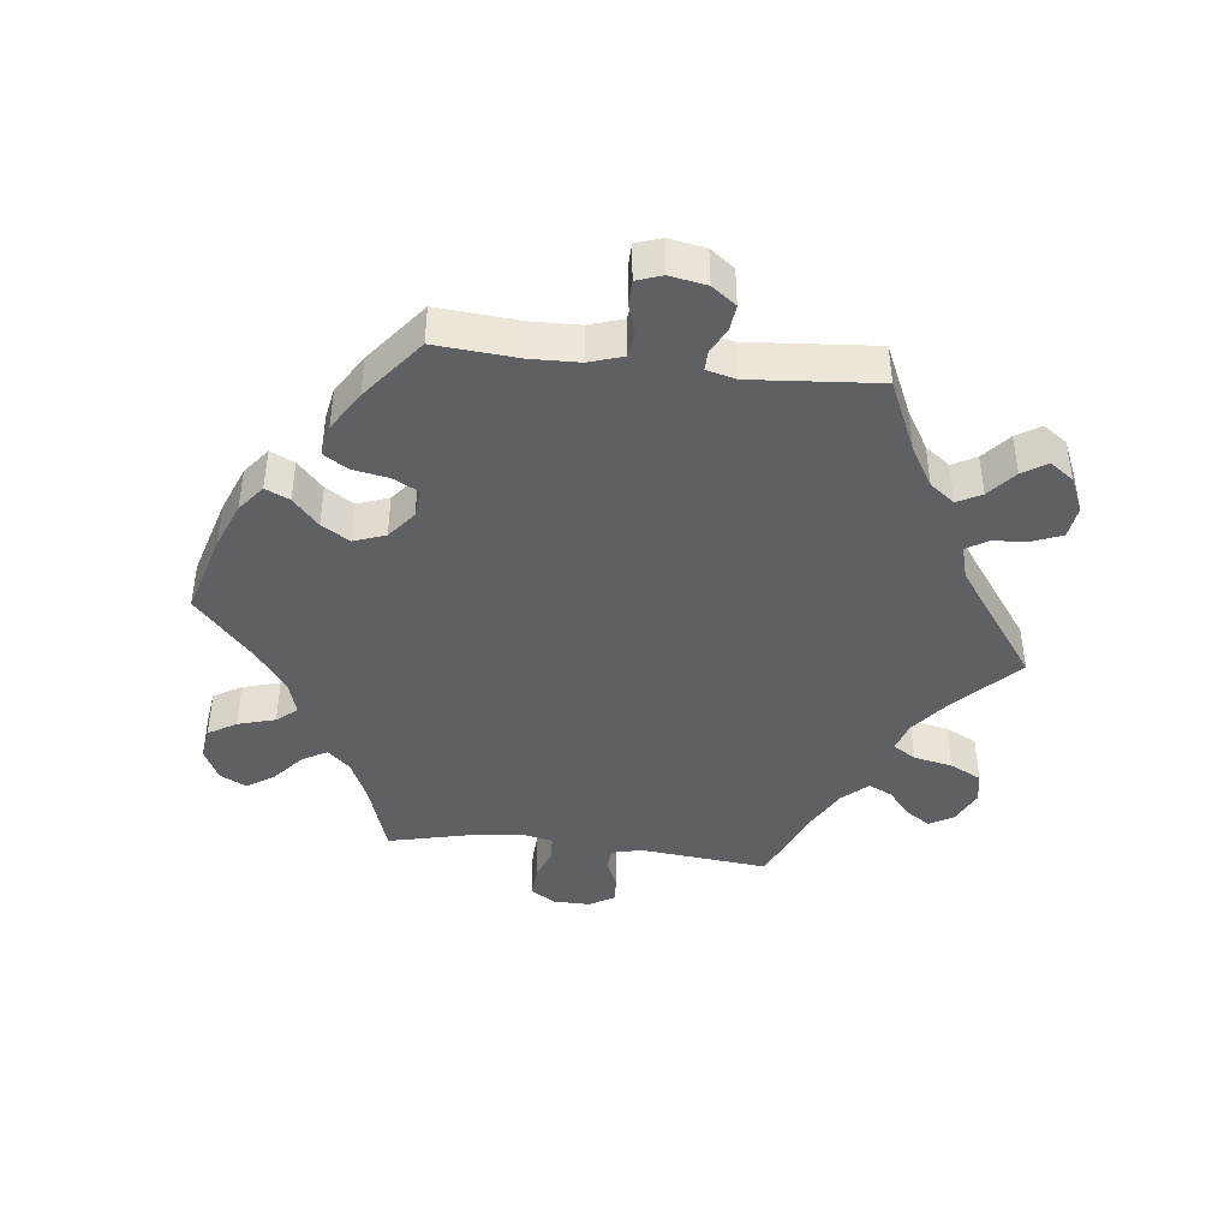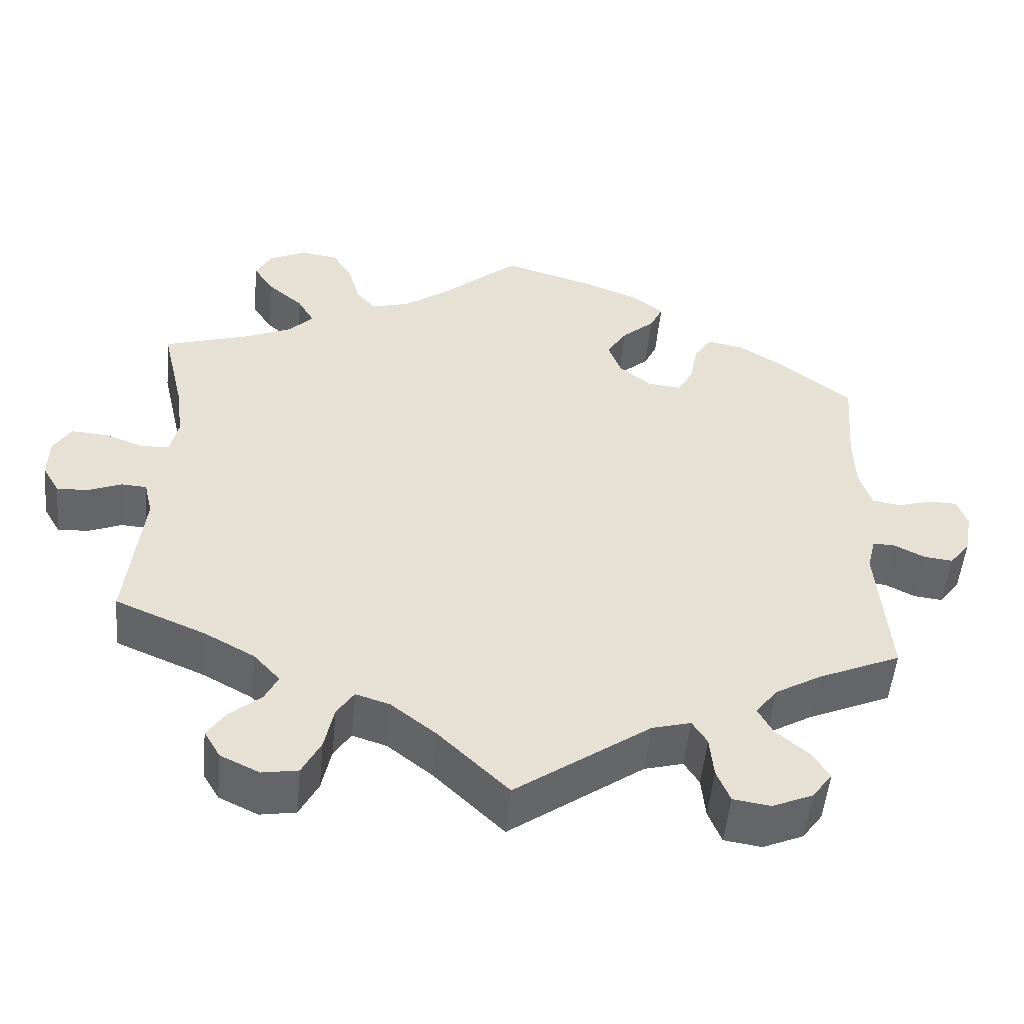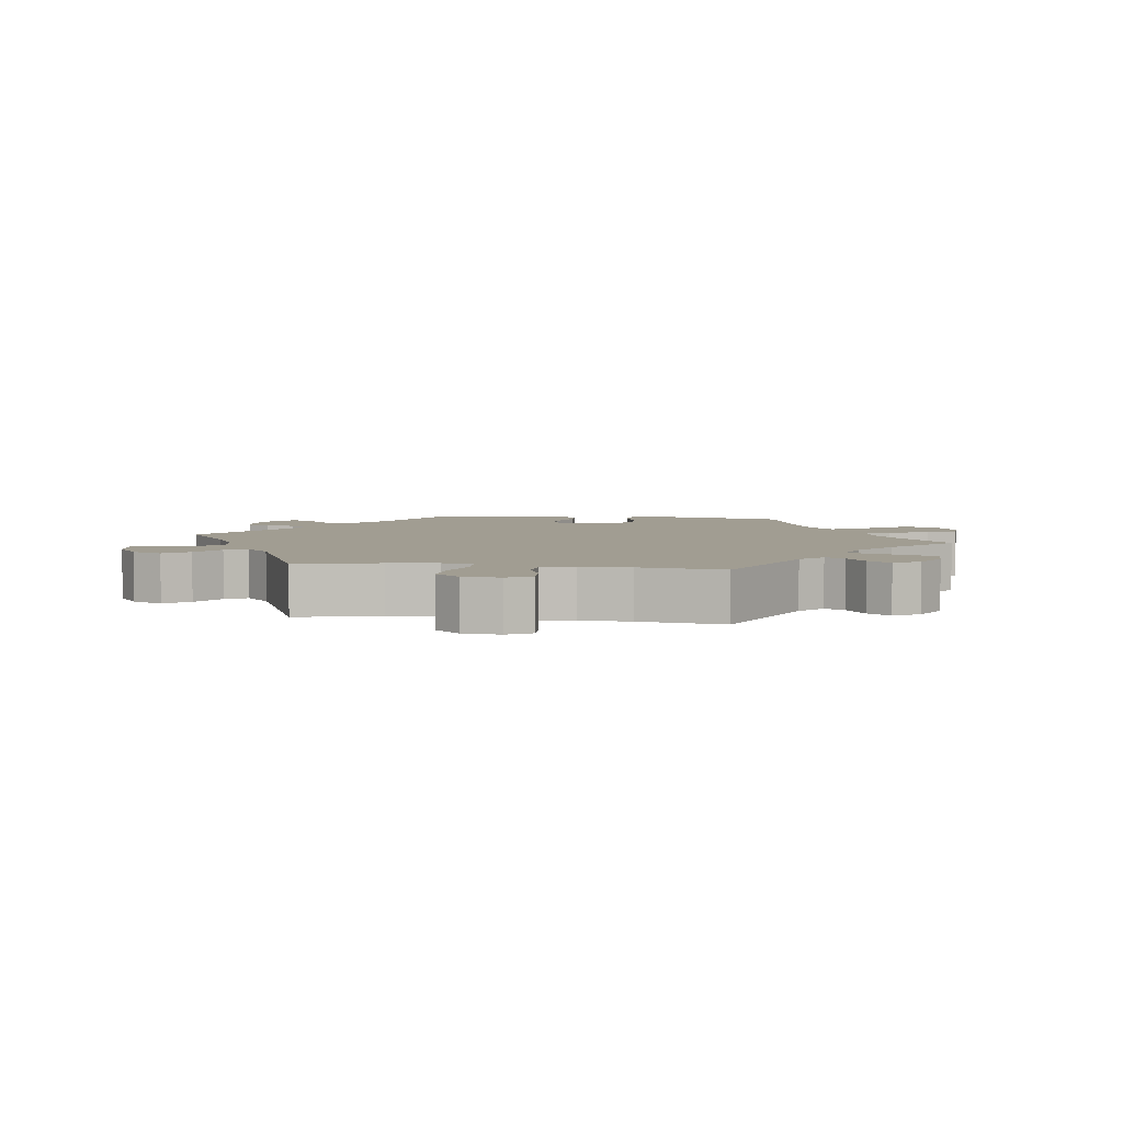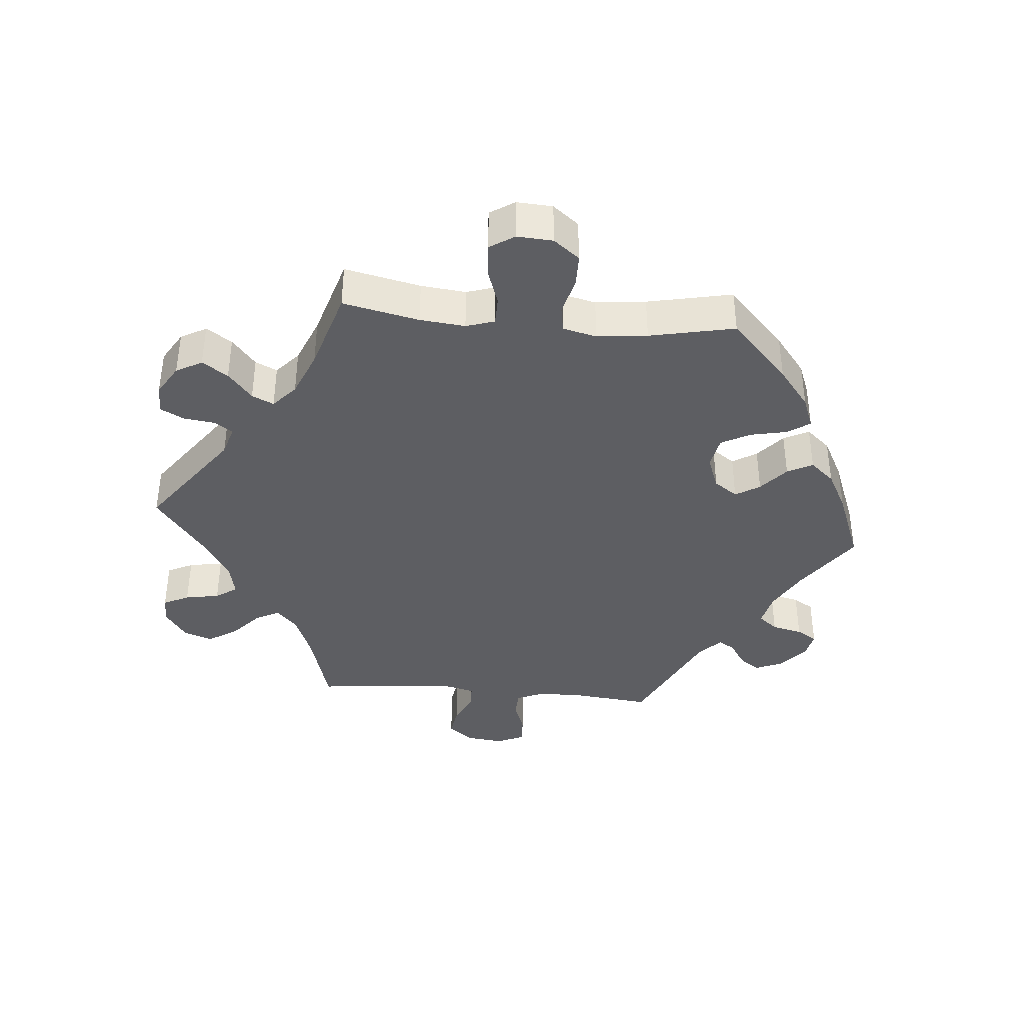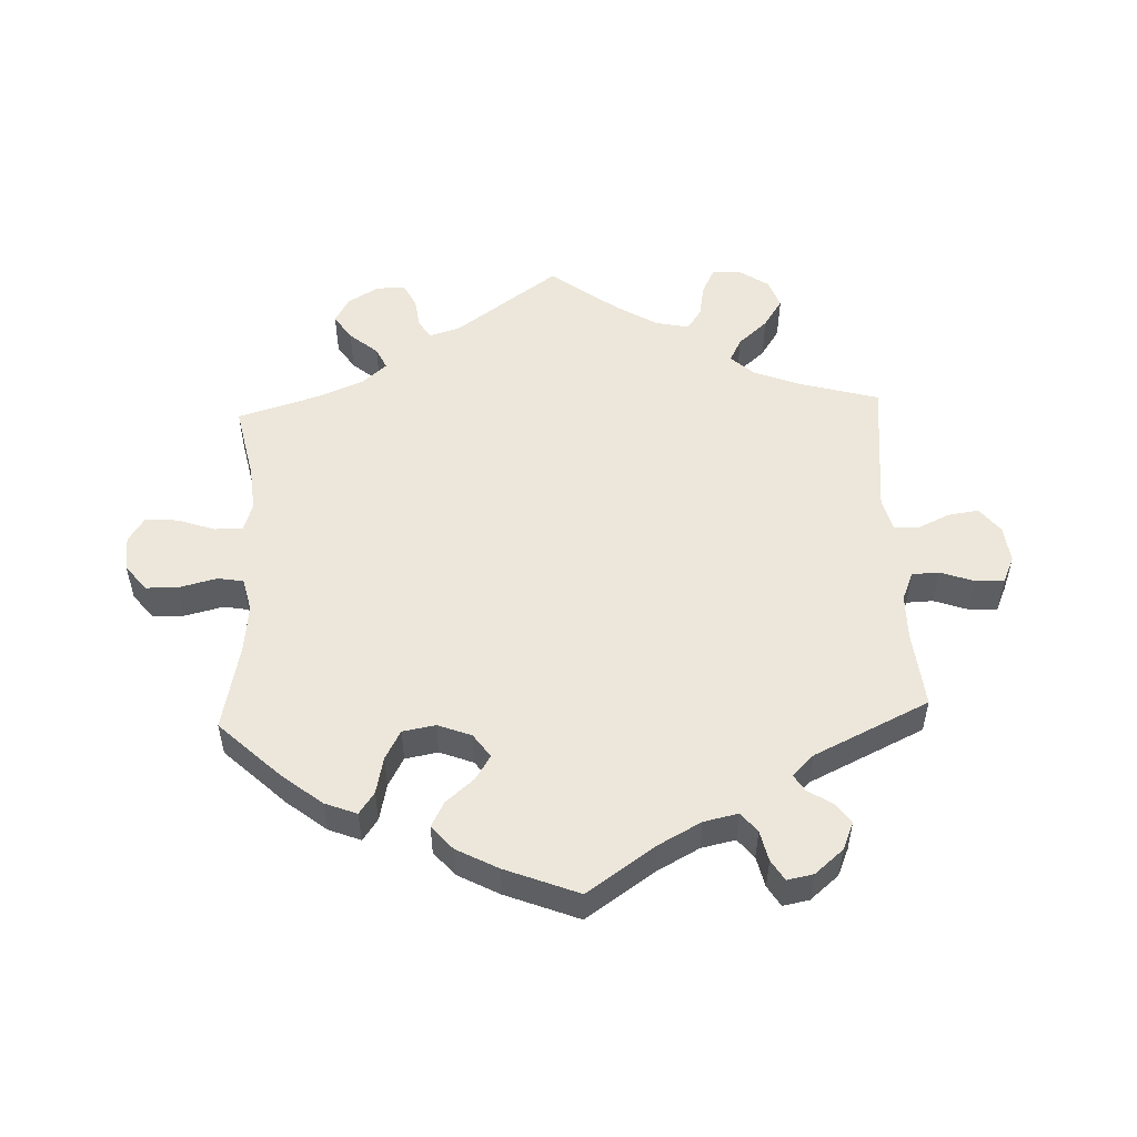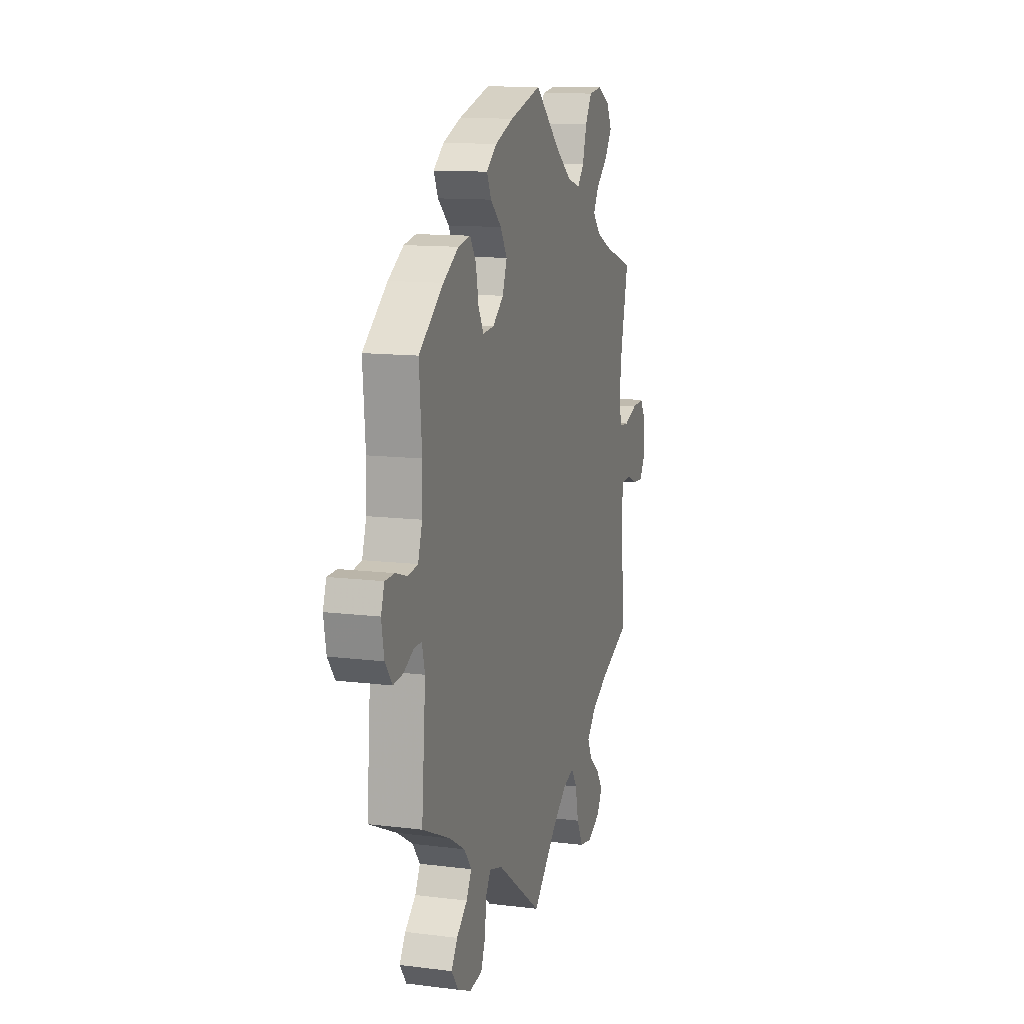
<metadata>
{"format":"obj","ext":"obj","renderer":"f3d","projection":"perspective","resolution":1024,"background":"white","views":[{"elev":-42.5,"azim":83.5,"up":"+Y"},{"elev":-51.9,"azim":-5.5,"up":"+Z"},{"elev":4.8,"azim":-141.4,"up":"+Y"},{"elev":-38.6,"azim":-35.2,"up":"+Y"},{"elev":52.3,"azim":57.7,"up":"+Y"},{"elev":12.1,"azim":106.6,"up":"+Z"}]}
</metadata>
<code>
v -0.09 0.07 -0.49
v -0.148 0.07 -0.444
v -0.192 0.07 -0.43
v -0.214 0.07 -0.464
v -0.226 0.07 -0.522
v -0.25 0.07 -0.569
v -0.296 0.07 -0.577
v -0.346 0.07 -0.553
v -0.367 0.07 -0.517
v -0.343 0.07 -0.481
v -0.303 0.07 -0.447
v -0.286 0.07 -0.412
v -0.32 0.07 -0.374
v -0.385 0.07 -0.338
v -0.501 0.07 -0.289
v -0.481 0.07 -0.097
v -0.492 0.07 -0.051
v -0.525 0.07 -0.049
v -0.568 0.07 -0.067
v -0.608 0.07 -0.069
v -0.63 0.07 -0.031
v -0.629 0.07 0.023
v -0.606 0.07 0.061
v -0.56 0.07 0.058
v -0.508 0.07 0.039
v -0.472 0.07 0.042
v -0.462 0.07 0.09
v -0.472 0.07 0.164
v -0.501 0.07 0.289
v -0.39 0.07 0.325
v -0.328 0.07 0.353
v -0.298 0.07 0.386
v -0.319 0.07 0.423
v -0.364 0.07 0.462
v -0.391 0.07 0.503
v -0.371 0.07 0.542
v -0.323 0.07 0.566
v -0.274 0.07 0.559
v -0.249 0.07 0.517
v -0.233 0.07 0.461
v -0.208 0.07 0.431
v -0.158 0.07 0.446
v -0.097 0.07 0.491
v 0 0.07 0.578
v 0.121 0.07 0.542
v 0.191 0.07 0.514
v 0.231 0.07 0.482
v 0.214 0.07 0.446
v 0.172 0.07 0.408
v 0.146 0.07 0.366
v 0.163 0.07 0.319
v 0.205 0.07 0.285
v 0.248 0.07 0.281
v 0.268 0.07 0.319
v 0.278 0.07 0.373
v 0.301 0.07 0.409
v 0.348 0.07 0.4
v 0.407 0.07 0.363
v 0.5 0.07 0.289
v 0.49 0.07 0.166
v 0.492 0.07 0.093
v 0.508 0.07 0.043
v 0.545 0.07 0.037
v 0.59 0.07 0.051
v 0.626 0.07 0.05
v 0.639 0.07 0.012
v 0.629 0.07 -0.043
v 0.602 0.07 -0.079
v 0.565 0.07 -0.075
v 0.526 0.07 -0.055
v 0.497 0.07 -0.054
v 0.486 0.07 -0.098
v 0.501 0.07 -0.288
v 0.394 0.07 -0.336
v 0.335 0.07 -0.371
v 0.307 0.07 -0.408
v 0.326 0.07 -0.444
v 0.367 0.07 -0.479
v 0.39 0.07 -0.515
v 0.364 0.07 -0.551
v 0.312 0.07 -0.574
v 0.264 0.07 -0.567
v 0.247 0.07 -0.524
v 0.242 0.07 -0.47
v 0.223 0.07 -0.439
v 0.173 0.07 -0.453
v 0 0.07 -0.578
v -0.09 0 -0.49
v -0.148 0 -0.444
v -0.192 0 -0.43
v -0.214 0 -0.464
v -0.226 0 -0.522
v -0.25 0 -0.569
v -0.296 0 -0.577
v -0.346 0 -0.553
v -0.367 0 -0.517
v -0.343 0 -0.481
v -0.303 0 -0.447
v -0.286 0 -0.412
v -0.32 0 -0.374
v -0.385 0 -0.338
v -0.501 0 -0.289
v -0.481 0 -0.097
v -0.492 0 -0.051
v -0.525 0 -0.049
v -0.568 0 -0.067
v -0.608 0 -0.069
v -0.63 0 -0.031
v -0.629 0 0.023
v -0.606 0 0.061
v -0.56 0 0.058
v -0.508 0 0.039
v -0.472 0 0.042
v -0.462 0 0.09
v -0.472 0 0.164
v -0.501 0 0.289
v -0.39 0 0.325
v -0.328 0 0.353
v -0.298 0 0.386
v -0.319 0 0.423
v -0.364 0 0.462
v -0.391 0 0.503
v -0.371 0 0.542
v -0.323 0 0.566
v -0.274 0 0.559
v -0.249 0 0.517
v -0.233 0 0.461
v -0.208 0 0.431
v -0.158 0 0.446
v -0.097 0 0.491
v 0 0 0.578
v 0.121 0 0.542
v 0.191 0 0.514
v 0.231 0 0.482
v 0.214 0 0.446
v 0.172 0 0.408
v 0.146 0 0.366
v 0.163 0 0.319
v 0.205 0 0.285
v 0.248 0 0.281
v 0.268 0 0.319
v 0.278 0 0.373
v 0.301 0 0.409
v 0.348 0 0.4
v 0.407 0 0.363
v 0.5 0 0.289
v 0.49 0 0.166
v 0.492 0 0.093
v 0.508 0 0.043
v 0.545 0 0.037
v 0.59 0 0.051
v 0.626 0 0.05
v 0.639 0 0.012
v 0.629 0 -0.043
v 0.602 0 -0.079
v 0.565 0 -0.075
v 0.526 0 -0.055
v 0.497 0 -0.054
v 0.486 0 -0.098
v 0.501 0 -0.288
v 0.394 0 -0.336
v 0.335 0 -0.371
v 0.307 0 -0.408
v 0.326 0 -0.444
v 0.367 0 -0.479
v 0.39 0 -0.515
v 0.364 0 -0.551
v 0.312 0 -0.574
v 0.264 0 -0.567
v 0.247 0 -0.524
v 0.242 0 -0.47
v 0.223 0 -0.439
v 0.173 0 -0.453
v 0 0 -0.578
f 86 87 1
f 85 86 1 2
f 81 82 83 84
f 81 84 85
f 80 81 85
f 77 78 79 80
f 76 77 80 85
f 75 76 85 2
f 72 73 74
f 71 72 74 75
f 67 68 69 70
f 67 70 71
f 66 67 71
f 63 64 65 66
f 62 63 66 71
f 61 62 71 75
f 57 58 59 60
f 54 55 56 57
f 53 54 57 60
f 52 53 60 61
f 46 47 48 49
f 46 49 50
f 43 44 45 46
f 42 43 46 50
f 41 42 50 51
f 37 38 39 40
f 37 40 41
f 36 37 41
f 33 34 35 36
f 32 33 36 41
f 31 32 41 51
f 28 29 30
f 27 28 30 31
f 26 27 31 51
f 22 23 24 25
f 22 25 26
f 21 22 26
f 18 19 20 21
f 17 18 21 26
f 16 17 26 51
f 14 15 16 51
f 8 9 10 11
f 8 11 12
f 7 8 12
f 4 5 6 7
f 3 4 7 12
f 61 75 2 3
f 52 61 3 12
f 13 14 51 52
f 12 13 52
f 88 174 173
f 89 88 173 172
f 171 170 169 168
f 172 171 168
f 172 168 167
f 167 166 165 164
f 172 167 164 163
f 89 172 163 162
f 161 160 159
f 162 161 159 158
f 157 156 155 154
f 158 157 154
f 158 154 153
f 153 152 151 150
f 158 153 150 149
f 162 158 149 148
f 147 146 145 144
f 144 143 142 141
f 147 144 141 140
f 148 147 140 139
f 136 135 134 133
f 137 136 133
f 133 132 131 130
f 137 133 130 129
f 138 137 129 128
f 127 126 125 124
f 128 127 124
f 128 124 123
f 123 122 121 120
f 128 123 120 119
f 138 128 119 118
f 117 116 115
f 118 117 115 114
f 138 118 114 113
f 112 111 110 109
f 113 112 109
f 113 109 108
f 108 107 106 105
f 113 108 105 104
f 138 113 104 103
f 138 103 102 101
f 98 97 96 95
f 99 98 95
f 99 95 94
f 94 93 92 91
f 99 94 91 90
f 90 89 162 148
f 99 90 148 139
f 139 138 101 100
f 139 100 99
f 1 88 89 2
f 2 89 90 3
f 3 90 91 4
f 4 91 92 5
f 5 92 93 6
f 6 93 94 7
f 7 94 95 8
f 8 95 96 9
f 9 96 97 10
f 10 97 98 11
f 11 98 99 12
f 12 99 100 13
f 13 100 101 14
f 14 101 102 15
f 15 102 103 16
f 16 103 104 17
f 17 104 105 18
f 18 105 106 19
f 19 106 107 20
f 20 107 108 21
f 21 108 109 22
f 22 109 110 23
f 23 110 111 24
f 24 111 112 25
f 25 112 113 26
f 26 113 114 27
f 27 114 115 28
f 28 115 116 29
f 29 116 117 30
f 30 117 118 31
f 31 118 119 32
f 32 119 120 33
f 33 120 121 34
f 34 121 122 35
f 35 122 123 36
f 36 123 124 37
f 37 124 125 38
f 38 125 126 39
f 39 126 127 40
f 40 127 128 41
f 41 128 129 42
f 42 129 130 43
f 43 130 131 44
f 44 131 132 45
f 45 132 133 46
f 46 133 134 47
f 47 134 135 48
f 48 135 136 49
f 49 136 137 50
f 50 137 138 51
f 51 138 139 52
f 52 139 140 53
f 53 140 141 54
f 54 141 142 55
f 55 142 143 56
f 56 143 144 57
f 57 144 145 58
f 58 145 146 59
f 59 146 147 60
f 60 147 148 61
f 61 148 149 62
f 62 149 150 63
f 63 150 151 64
f 64 151 152 65
f 65 152 153 66
f 66 153 154 67
f 67 154 155 68
f 68 155 156 69
f 69 156 157 70
f 70 157 158 71
f 71 158 159 72
f 72 159 160 73
f 73 160 161 74
f 74 161 162 75
f 75 162 163 76
f 76 163 164 77
f 77 164 165 78
f 78 165 166 79
f 79 166 167 80
f 80 167 168 81
f 81 168 169 82
f 82 169 170 83
f 83 170 171 84
f 84 171 172 85
f 85 172 173 86
f 86 173 174 87
f 87 174 88 1

</code>
